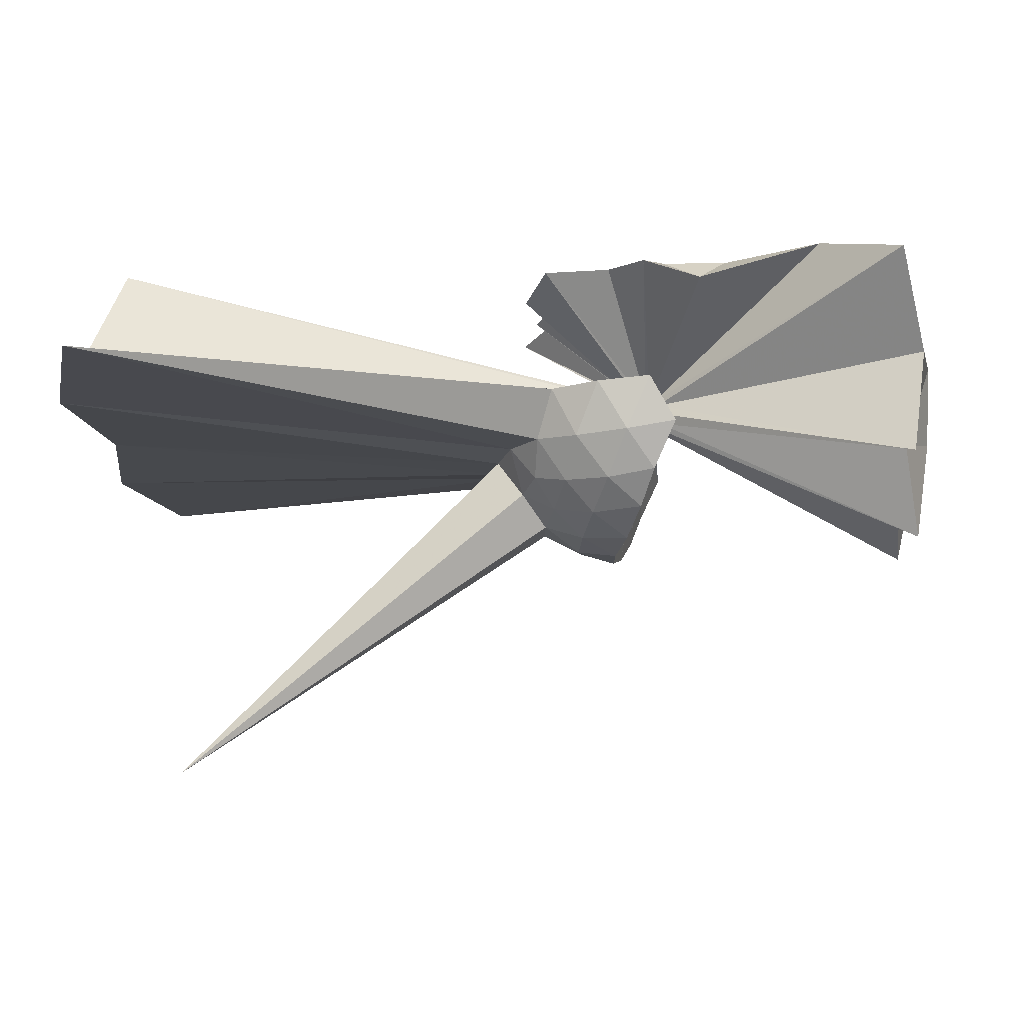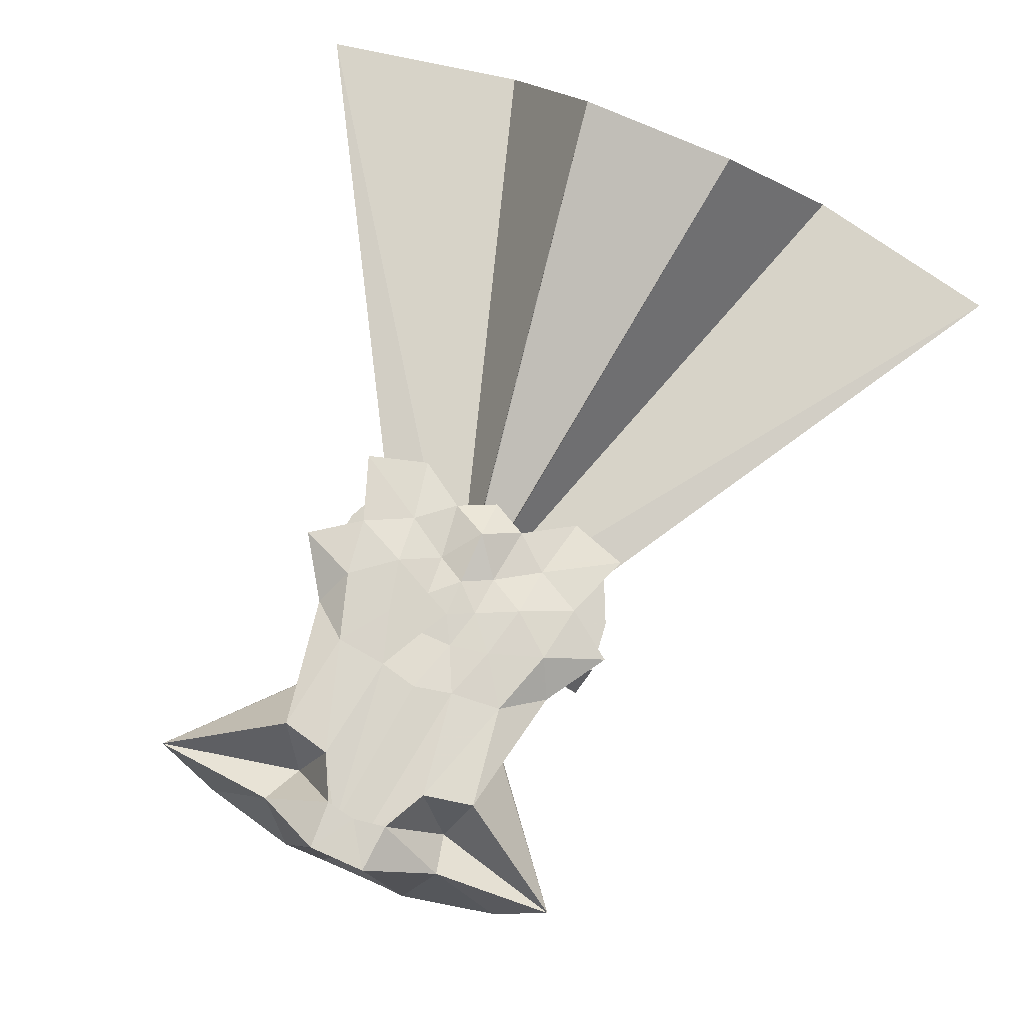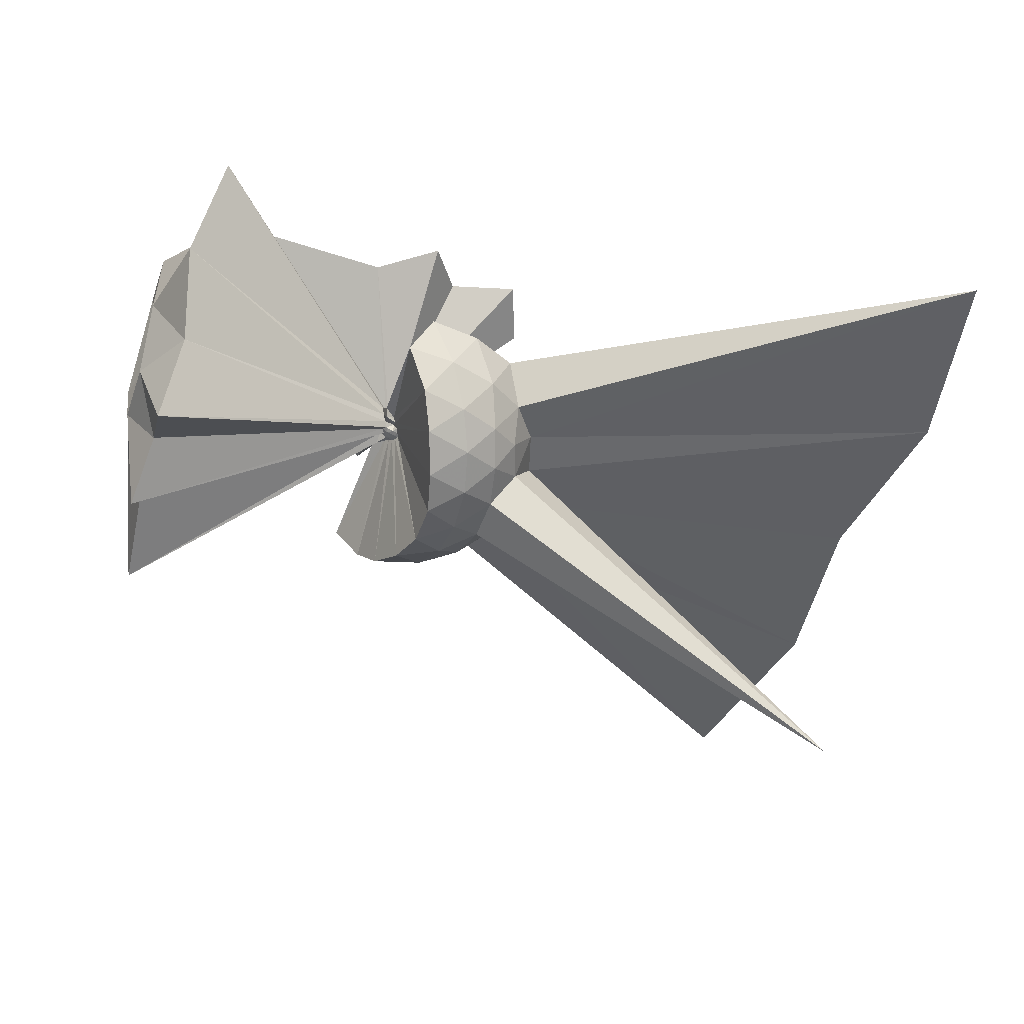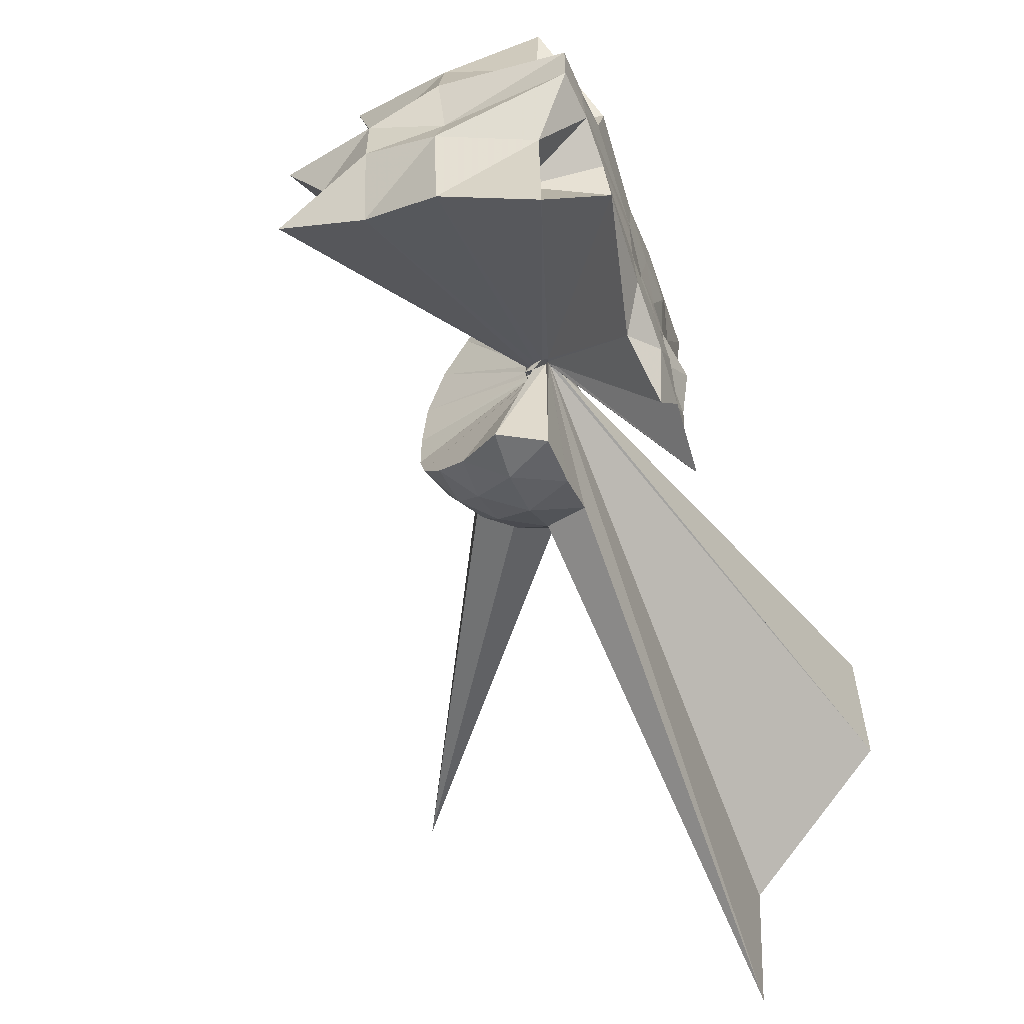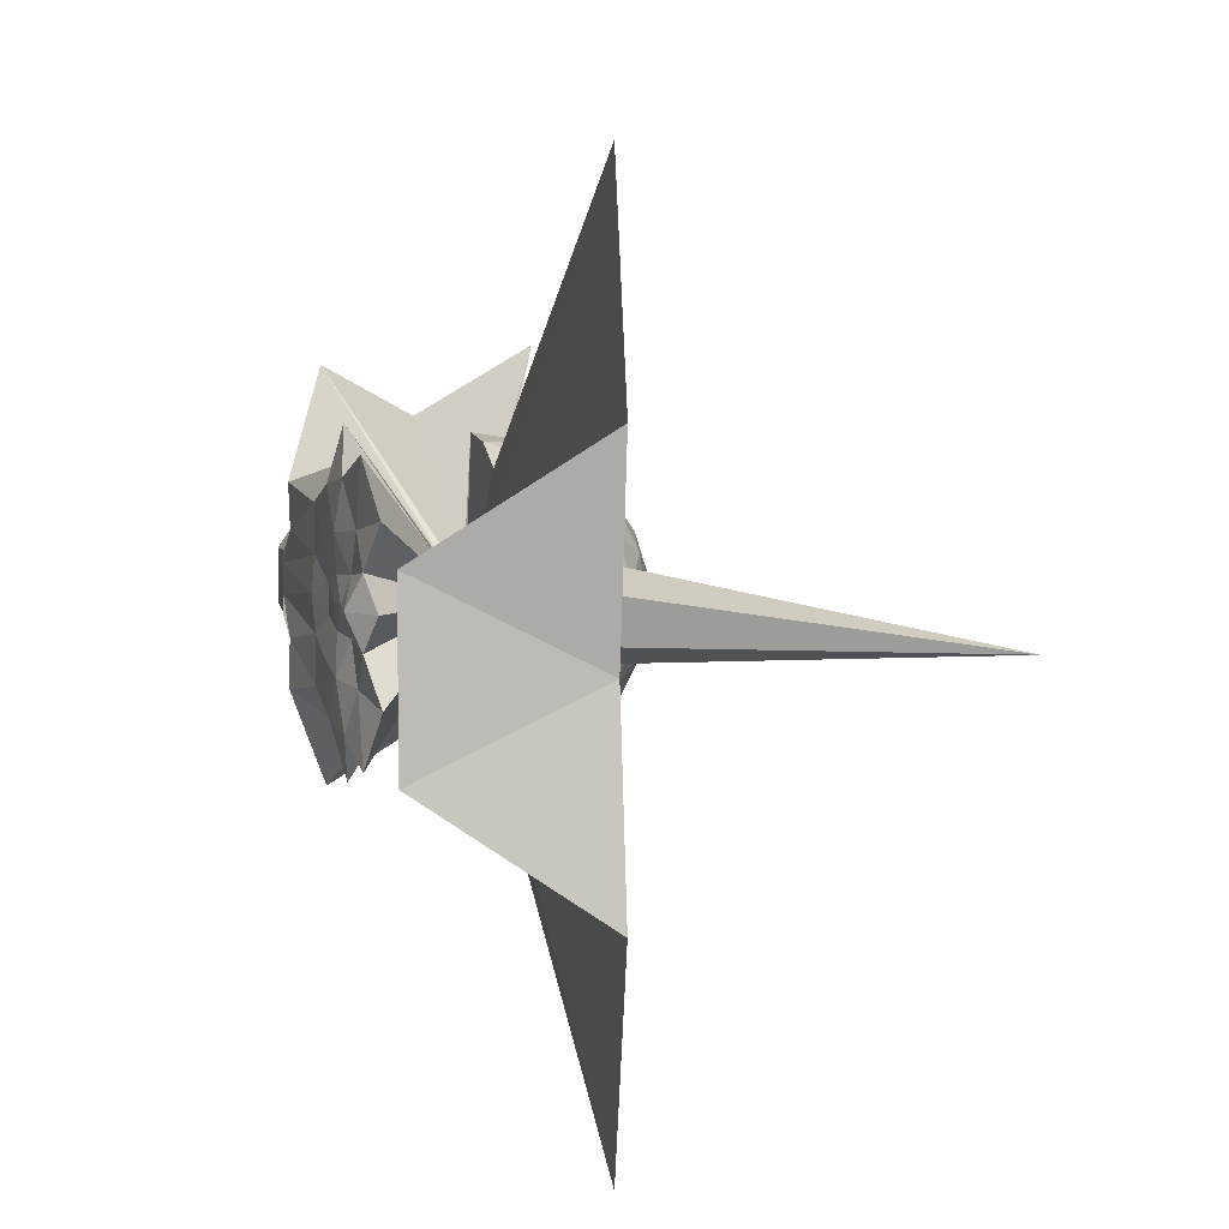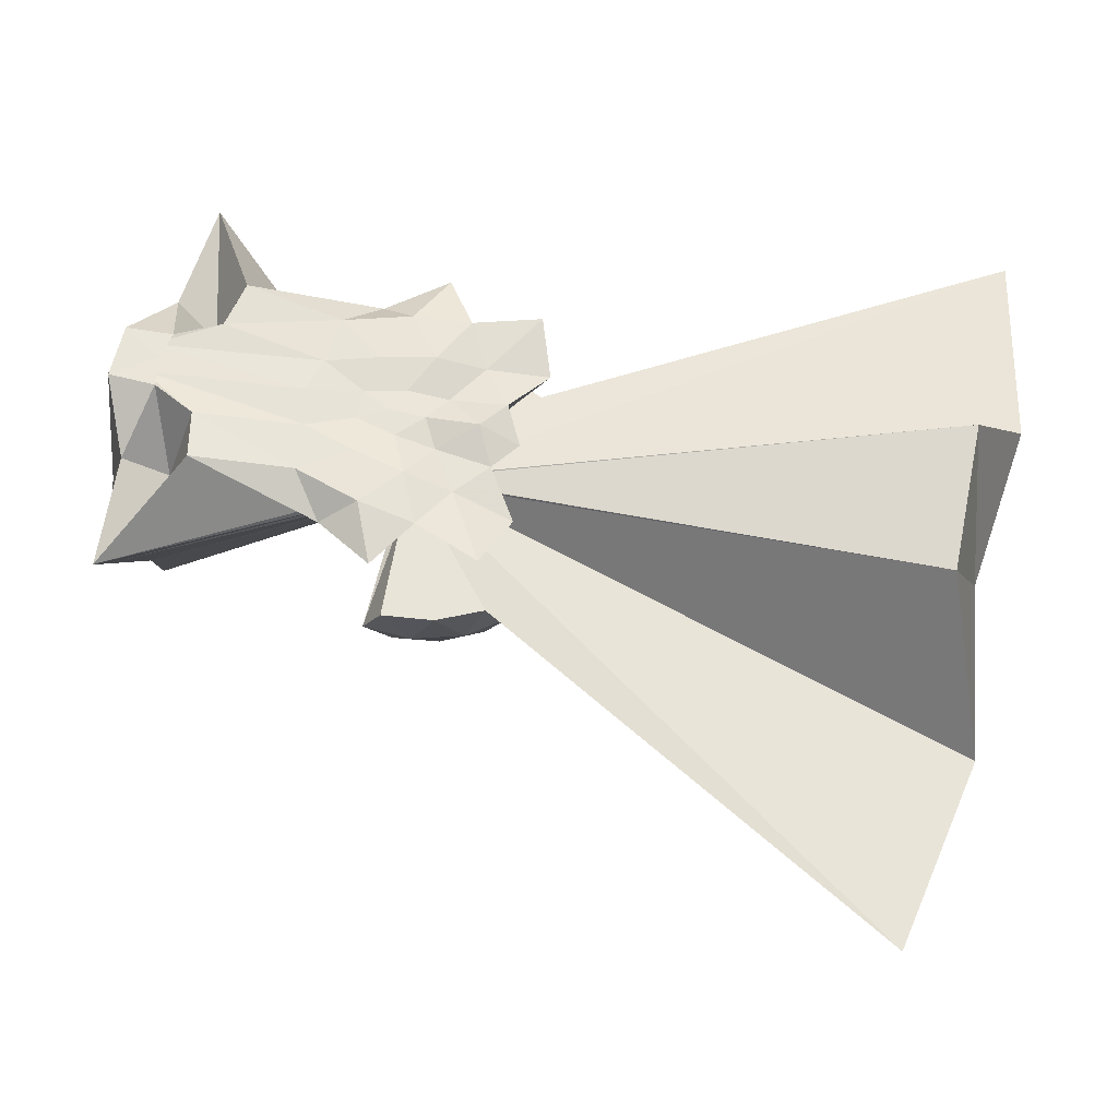
<metadata>
{"format":"obj","ext":"obj","renderer":"f3d","projection":"perspective","resolution":1024,"background":"white","views":[{"elev":78.5,"azim":176.7,"up":"+Y"},{"elev":78.0,"azim":-66.6,"up":"+Z"},{"elev":-46.8,"azim":-18.9,"up":"+Z"},{"elev":-59.1,"azim":-66.5,"up":"+Y"},{"elev":6.3,"azim":76.4,"up":"+Y"},{"elev":59.9,"azim":12.1,"up":"+Z"}]}
</metadata>
<code>
v -0.2042 -0.0006446 0.855
v -0.007396 -3.844e-05 -0.1313
v -0.06824 -1.846e-05 0.06929
v -0.07483 0.005985 0.07331
v 0.7298 0.5564 0.7031
v 0.5954 0.9355 0.796
v -0.09372 0.02548 0.0702
v -0.05805 1.095 0.799
v -0.4518 0.8365 0.741
v -1.309 0.6638 0.9848
v -1.535 0.5156 0.501
v -1.67 0.1957 0.9746
v -1.705 -0.0002815 0.9787
v -1.669 -0.2124 0.9876
v -1.54 -0.5558 0.4826
v -1.316 -0.6837 0.9932
v -0.4551 -0.841 0.7417
v -0.05953 -1.095 0.7994
v -0.09378 -0.02734 0.07026
v 0.5931 -0.9356 0.7982
v 0.7305 -0.5569 0.7004
v -0.07484 -0.007541 0.07333
v 3.469 0.5352 1.052
v -0.05613 0.01264 0.05688
v -0.06313 0.02118 0.05715
v -0.07192 0.02693 0.05556
v -0.08329 0.02949 0.05597
v -0.1056 0.06408 0.07021
v -0.1314 0.058 0.07154
v -1.744 1.406 0.7077
v -1.803 0.6225 0.7093
v -1.984 0.1811 0.9763
v -1.985 -0.1903 0.9765
v -1.806 -0.6263 0.7144
v -1.749 -1.403 0.699
v -0.1312 -0.06016 0.07164
v -0.09995 -0.03095 0.05852
v -0.08333 -0.03118 0.05599
v -0.072 -0.02841 0.05559
v -0.06313 -0.02256 0.05716
v -0.05614 -0.01391 0.05688
v 3.469 -0.5352 1.052
v 3.828 1.244 -1.8e-05
v 3.558 2.585 -3.239e-05
v 0.6005 0.8457 0.01222
v 0.2952 0.9878 0.01668
v -0.05171 1.029 0.02495
v -0.08532 0.02964 0.03651
v -0.161 0.09944 0.03908
v -1.879 1.058 0.07124
v -2.016 0.4379 0.1043
v -1.903 -0.0007329 0.1104
v -2.019 -0.4437 0.1052
v -1.883 -1.059 0.07334
v -0.1613 -0.1014 0.03889
v -0.07639 -0.007885 0.0362
v -0.05237 -1.029 0.02525
v 0.2947 -0.9883 0.01693
v 0.6001 -0.8462 0.01241
v 3.558 -2.585 -4.076e-05
v 3.828 -1.244 -1.778e-05
v 3.668 -4.975e-06 4.286e-05
v 0.8943 0.4629 -0.298
v 0.7126 0.7101 -0.2959
v 0.4569 0.8809 -0.3229
v 0.1223 0.9794 -0.3176
v -0.2054 0.977 -0.2792
v -0.1501 0.1683 -0.03171
v -1.673 1.532 -0.6971
v -1.771 0.6828 -0.4773
v -2.004 0.2152 -0.3863
v -2.006 -0.2196 -0.3854
v -1.774 -0.6854 -0.4756
v -0.1498 -0.08681 -0.01546
v -0.1502 -0.1698 -0.03151
v -0.206 -0.9773 -0.2788
v 0.1219 -0.9797 -0.3173
v 0.4568 -0.8813 -0.3228
v 0.7125 -0.7104 -0.2958
v 0.8943 -0.4632 -0.2979
v 0.9826 -0.17 -0.3293
v 0.9827 0.1697 -0.3293
v 0.7416 0.5372 -0.5247
v 0.541 0.6896 -0.5836
v 0.2605 0.8129 -0.6059
v -0.04999 0.8668 -0.5752
v -0.07509 0.1048 -0.0477
v -0.1387 0.1365 -0.09531
v -0.1294 0.06001 -0.05897
v -1.841 0.4378 -1.062
v -1.804 -0.000314 -0.8016
v -1.842 -0.4399 -1.06
v -0.129 -0.06151 -0.05893
v -0.1386 -0.1378 -0.09523
v -0.07445 -0.106 -0.04769
v -0.05023 -0.8672 -0.575
v 0.2604 -0.8132 -0.6058
v 0.541 -0.6899 -0.5835
v 0.7416 -0.5375 -0.5246
v 0.8279 -0.3001 -0.5869
v 3.274 -5.372e-06 -2.337
v 0.8279 0.2998 -0.5869
v 0.6497 -8.901e-05 0.7071
v 0.5196 0.2406 0.779
v 0.3239 0.4737 0.7858
v 0.1608 0.7754 0.8446
v -0.2179 0.7176 0.8848
v -0.6521 0.5786 0.9065
v -1.38 0.3467 0.9662
v -1.785 0.09866 0.9661
v -1.79 -0.1115 0.9672
v -1.383 -0.3563 0.9771
v -0.657 -0.5823 0.9065
v -0.2205 -0.7193 0.8869
v 0.1577 -0.7791 0.8453
v 0.323 -0.4743 0.7858
v 0.517 -0.2405 0.7818
v 0.3908 -0.0003272 0.875
v 0.1465 0.1909 0.7938
v 0.004726 0.4409 0.875
v -0.3417 0.3579 0.891
v -0.6873 0.2482 0.901
v -0.7453 -0.0006949 0.916
v -0.6871 -0.252 0.9015
v -0.3453 -0.3645 0.8921
v 0.002526 -0.4437 0.8735
v 0.1442 -0.1935 0.7943
v 0.03854 -0.0002905 0.8411
v -0.1238 0.1715 0.8443
v -0.389 0.09992 0.8564
v -0.3911 -0.1049 0.8555
v -0.123 -0.1733 0.8439
v 0.622 0.4471 -0.7307
v 0.3655 0.5872 -0.7957
v 0.04481 0.6847 -0.7918
v -0.05489 0.08802 -0.07983
v -0.0827 0.06337 -0.08949
v -0.1106 0.03087 -0.08821
v -0.13 -0.0001345 -0.0779
v -0.1107 -0.03185 -0.08817
v -0.05101 -0.0361 -0.04716
v -0.05429 -0.08908 -0.07978
v 0.04474 -0.6851 -0.7916
v 0.3655 -0.5875 -0.7956
v 0.622 -0.4474 -0.7307
v 0.6802 -0.1629 -0.7988
v 0.6802 0.1626 -0.7988
v 0.435 0.3102 -0.9141
v 0.1384 0.4239 -0.9541
v -0.03627 0.06117 -0.1081
v -0.05756 0.03141 -0.1149
v -0.09074 -7.858e-05 -0.1075
v -0.05722 -0.03228 -0.1149
v -0.0365 -0.06184 -0.1081
v 0.1384 -0.4242 -0.954
v 0.4351 -0.3105 -0.914
v 0.4563 -2.384e-05 -0.9572
v 0.2096 0.1489 -1.024
v -0.01993 0.02977 -0.1258
v -0.03967 -7.327e-05 -0.1248
v -0.02019 -0.03043 -0.1258
v 0.2096 -0.1492 -1.024
f 3 23 4
f 4 23 24
f 4 24 5
f 5 24 25
f 5 25 6
f 6 25 26
f 6 26 7
f 7 26 27
f 7 27 8
f 8 27 28
f 8 28 9
f 9 28 29
f 9 29 10
f 10 29 30
f 10 30 11
f 11 30 31
f 11 31 12
f 12 31 32
f 12 32 13
f 13 32 33
f 13 33 14
f 14 33 34
f 14 34 15
f 15 34 35
f 15 35 16
f 16 35 36
f 16 36 17
f 17 36 37
f 17 37 18
f 18 37 38
f 18 38 19
f 19 38 39
f 19 39 20
f 20 39 40
f 20 40 21
f 21 40 41
f 21 41 22
f 22 41 42
f 22 42 3
f 3 42 23
f 23 43 24
f 24 43 44
f 24 44 25
f 25 44 45
f 25 45 26
f 26 45 46
f 26 46 27
f 27 46 47
f 27 47 28
f 28 47 48
f 28 48 29
f 29 48 49
f 29 49 30
f 30 49 50
f 30 50 31
f 31 50 51
f 31 51 32
f 32 51 52
f 32 52 33
f 33 52 53
f 33 53 34
f 34 53 54
f 34 54 35
f 35 54 55
f 35 55 36
f 36 55 56
f 36 56 37
f 37 56 57
f 37 57 38
f 38 57 58
f 38 58 39
f 39 58 59
f 39 59 40
f 40 59 60
f 40 60 41
f 41 60 61
f 41 61 42
f 42 61 62
f 42 62 23
f 23 62 43
f 43 63 44
f 44 63 64
f 44 64 45
f 45 64 65
f 45 65 46
f 46 65 66
f 46 66 47
f 47 66 67
f 47 67 48
f 48 67 68
f 48 68 49
f 49 68 69
f 49 69 50
f 50 69 70
f 50 70 51
f 51 70 71
f 51 71 52
f 52 71 72
f 52 72 53
f 53 72 73
f 53 73 54
f 54 73 74
f 54 74 55
f 55 74 75
f 55 75 56
f 56 75 76
f 56 76 57
f 57 76 77
f 57 77 58
f 58 77 78
f 58 78 59
f 59 78 79
f 59 79 60
f 60 79 80
f 60 80 61
f 61 80 81
f 61 81 62
f 62 81 82
f 62 82 43
f 43 82 63
f 63 83 64
f 64 83 84
f 64 84 65
f 65 84 85
f 65 85 66
f 66 85 86
f 66 86 67
f 67 86 87
f 67 87 68
f 68 87 88
f 68 88 69
f 69 88 89
f 69 89 70
f 70 89 90
f 70 90 71
f 71 90 91
f 71 91 72
f 72 91 92
f 72 92 73
f 73 92 93
f 73 93 74
f 74 93 94
f 74 94 75
f 75 94 95
f 75 95 76
f 76 95 96
f 76 96 77
f 77 96 97
f 77 97 78
f 78 97 98
f 78 98 79
f 79 98 99
f 79 99 80
f 80 99 100
f 80 100 81
f 81 100 101
f 81 101 82
f 82 101 102
f 82 102 63
f 63 102 83
f 103 104 118
f 104 119 118
f 104 105 119
f 105 120 119
f 105 106 120
f 106 107 120
f 107 121 120
f 107 108 121
f 108 122 121
f 108 109 122
f 109 110 122
f 110 123 122
f 110 111 123
f 111 124 123
f 111 112 124
f 112 113 124
f 113 125 124
f 113 114 125
f 114 126 125
f 114 115 126
f 115 116 126
f 116 127 126
f 116 117 127
f 117 118 127
f 117 103 118
f 118 119 128
f 119 129 128
f 119 120 129
f 120 121 129
f 121 130 129
f 121 122 130
f 122 123 130
f 123 131 130
f 123 124 131
f 124 125 131
f 125 132 131
f 125 126 132
f 126 127 132
f 127 128 132
f 127 118 128
f 133 148 134
f 134 148 149
f 134 149 135
f 135 149 150
f 135 150 136
f 136 150 137
f 137 150 151
f 137 151 138
f 138 151 152
f 138 152 139
f 139 152 140
f 140 152 153
f 140 153 141
f 141 153 154
f 141 154 142
f 142 154 143
f 143 154 155
f 143 155 144
f 144 155 156
f 144 156 145
f 145 156 146
f 146 156 157
f 146 157 147
f 147 157 148
f 147 148 133
f 148 158 149
f 149 158 159
f 149 159 150
f 150 159 151
f 151 159 160
f 151 160 152
f 152 160 153
f 153 160 161
f 153 161 154
f 154 161 155
f 155 161 162
f 155 162 156
f 156 162 157
f 157 162 158
f 157 158 148
f 3 4 103
f 103 4 104
f 4 5 104
f 104 5 105
f 5 6 105
f 105 6 106
f 6 7 106
f 7 8 106
f 106 8 107
f 8 9 107
f 107 9 108
f 9 10 108
f 108 10 109
f 10 11 109
f 11 12 109
f 109 12 110
f 12 13 110
f 110 13 111
f 13 14 111
f 111 14 112
f 14 15 112
f 15 16 112
f 112 16 113
f 16 17 113
f 113 17 114
f 17 18 114
f 114 18 115
f 18 19 115
f 19 20 115
f 115 20 116
f 20 21 116
f 116 21 117
f 21 22 117
f 117 22 103
f 22 3 103
f 83 133 84
f 84 133 134
f 84 134 85
f 85 134 135
f 85 135 86
f 86 135 136
f 86 136 87
f 87 136 88
f 88 136 137
f 88 137 89
f 89 137 138
f 89 138 90
f 90 138 139
f 90 139 91
f 91 139 92
f 92 139 140
f 92 140 93
f 93 140 141
f 93 141 94
f 94 141 142
f 94 142 95
f 95 142 96
f 96 142 143
f 96 143 97
f 97 143 144
f 97 144 98
f 98 144 145
f 98 145 99
f 99 145 100
f 100 145 146
f 100 146 101
f 101 146 147
f 101 147 102
f 102 147 133
f 102 133 83
f 128 129 1
f 129 130 1
f 130 131 1
f 131 132 1
f 132 128 1
f 159 158 2
f 160 159 2
f 161 160 2
f 162 161 2
f 158 162 2

</code>
